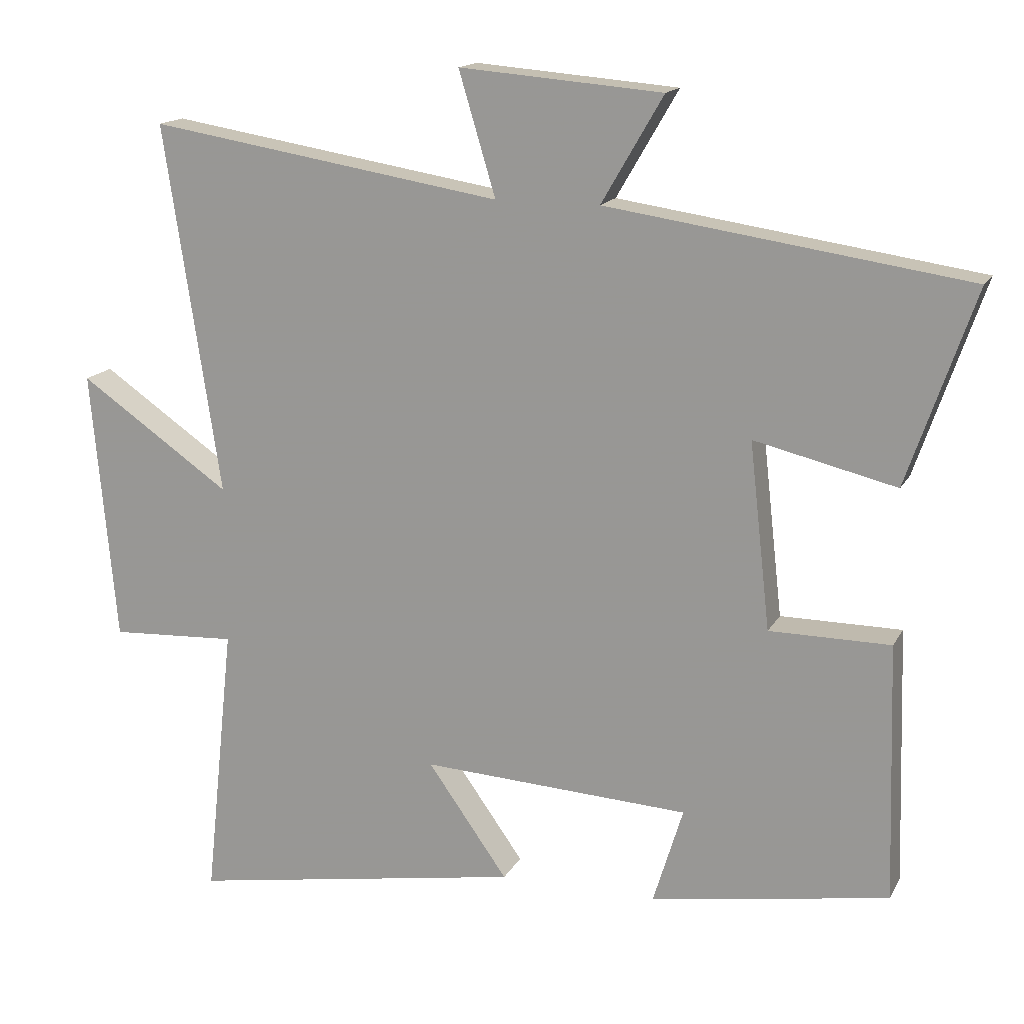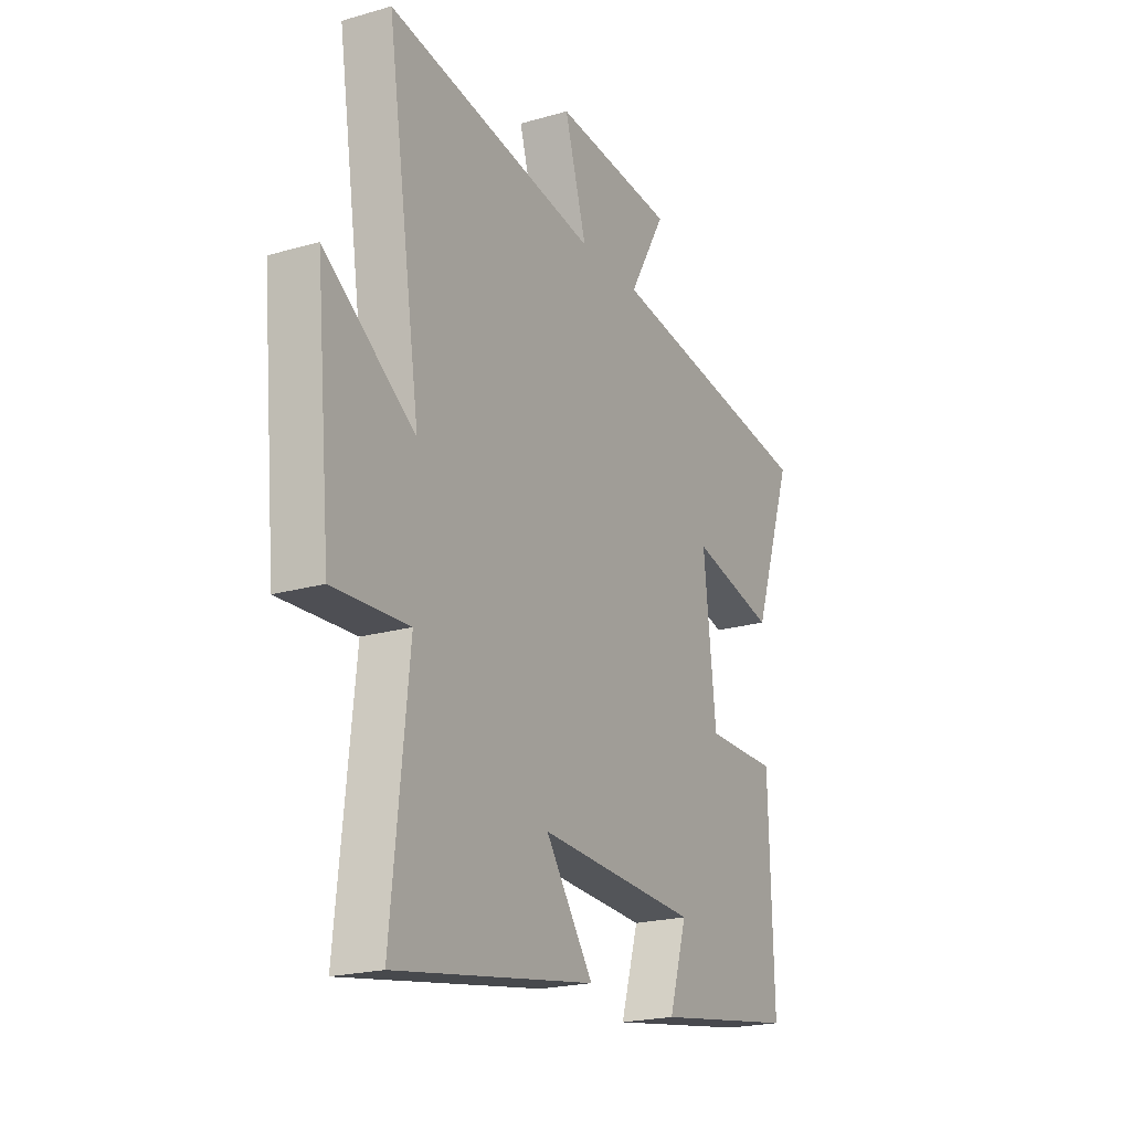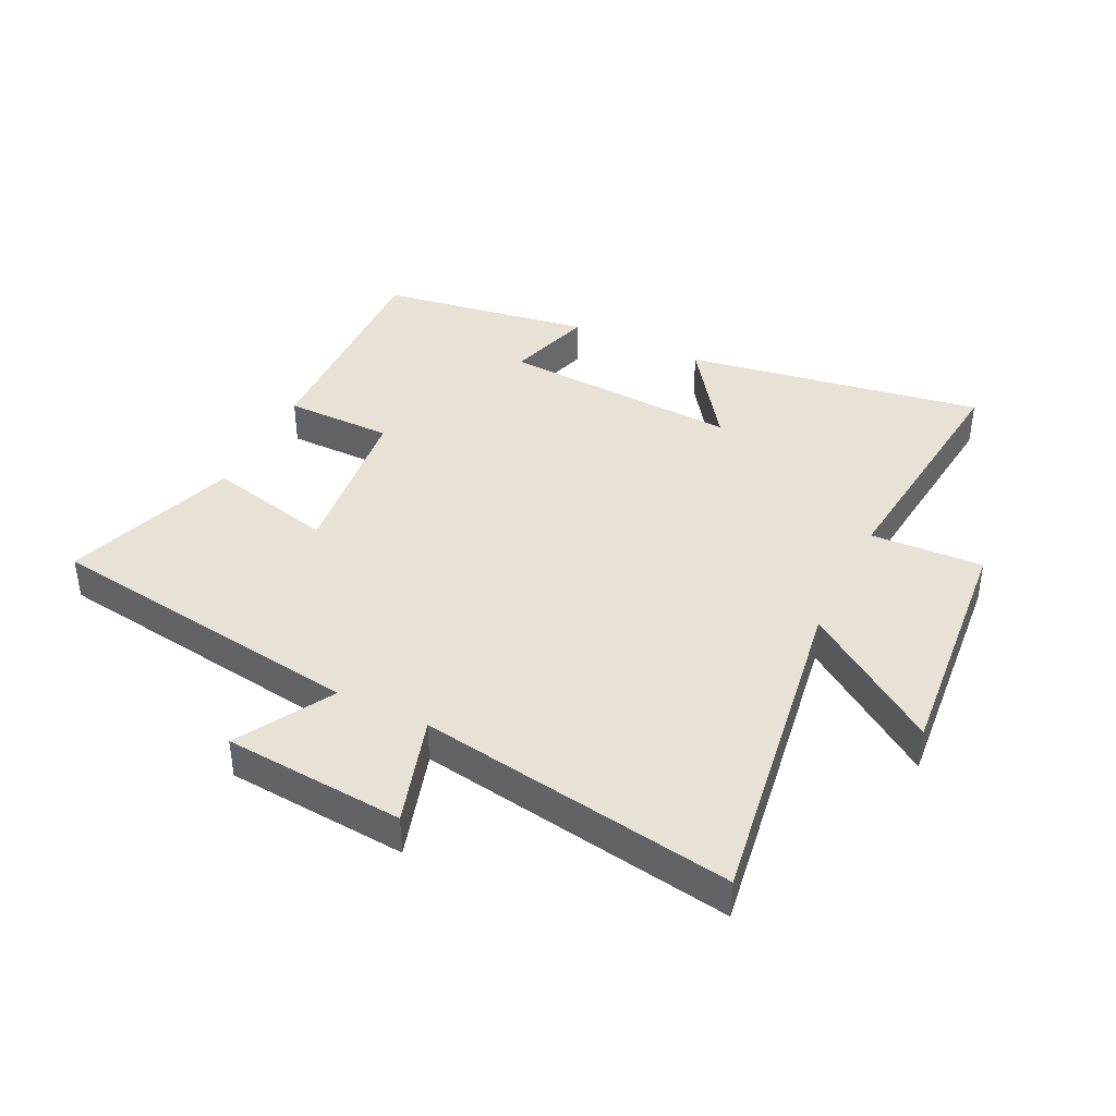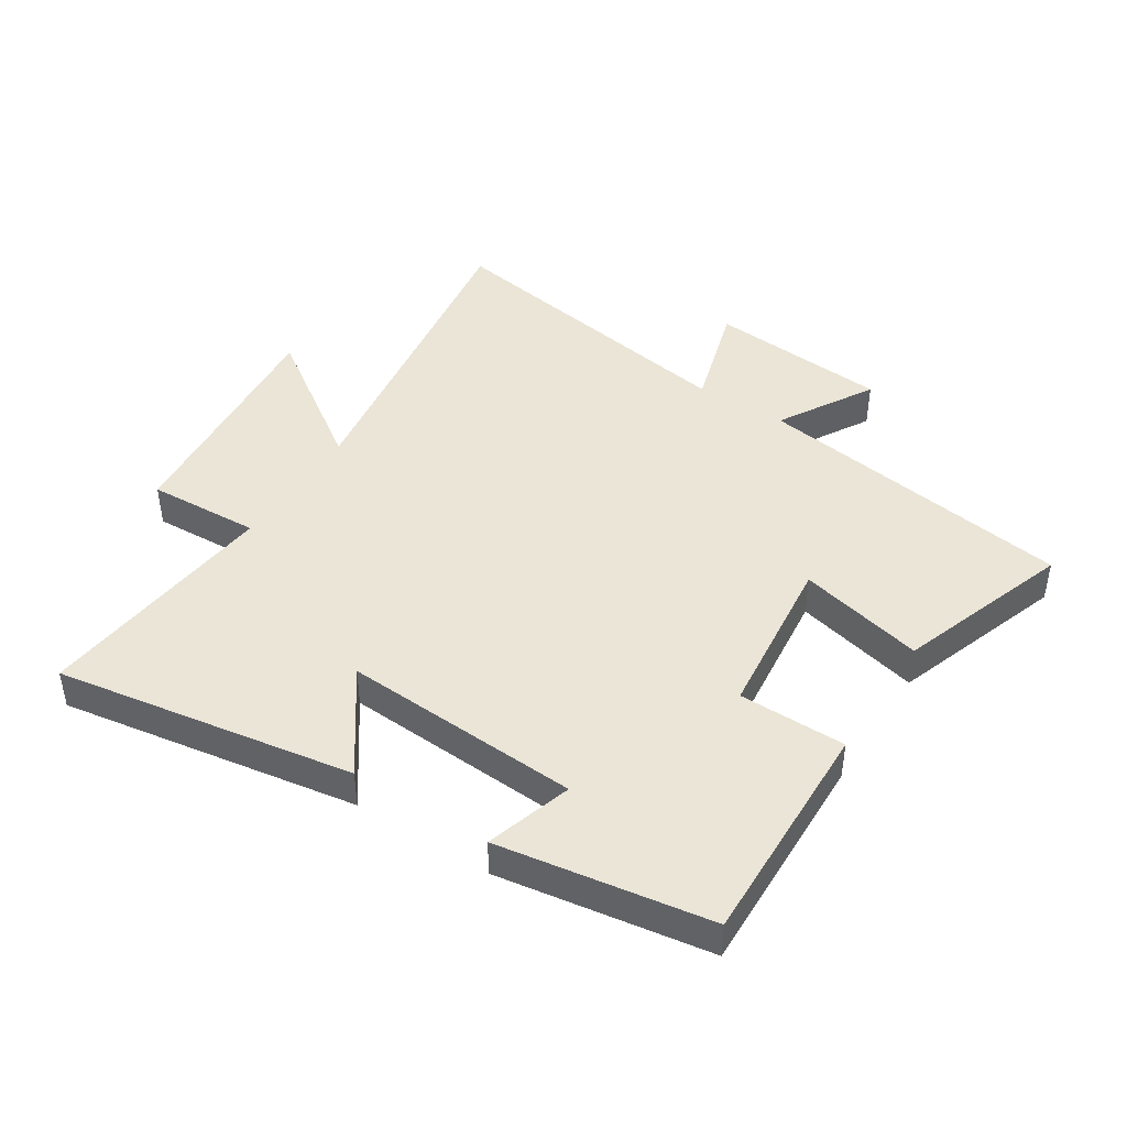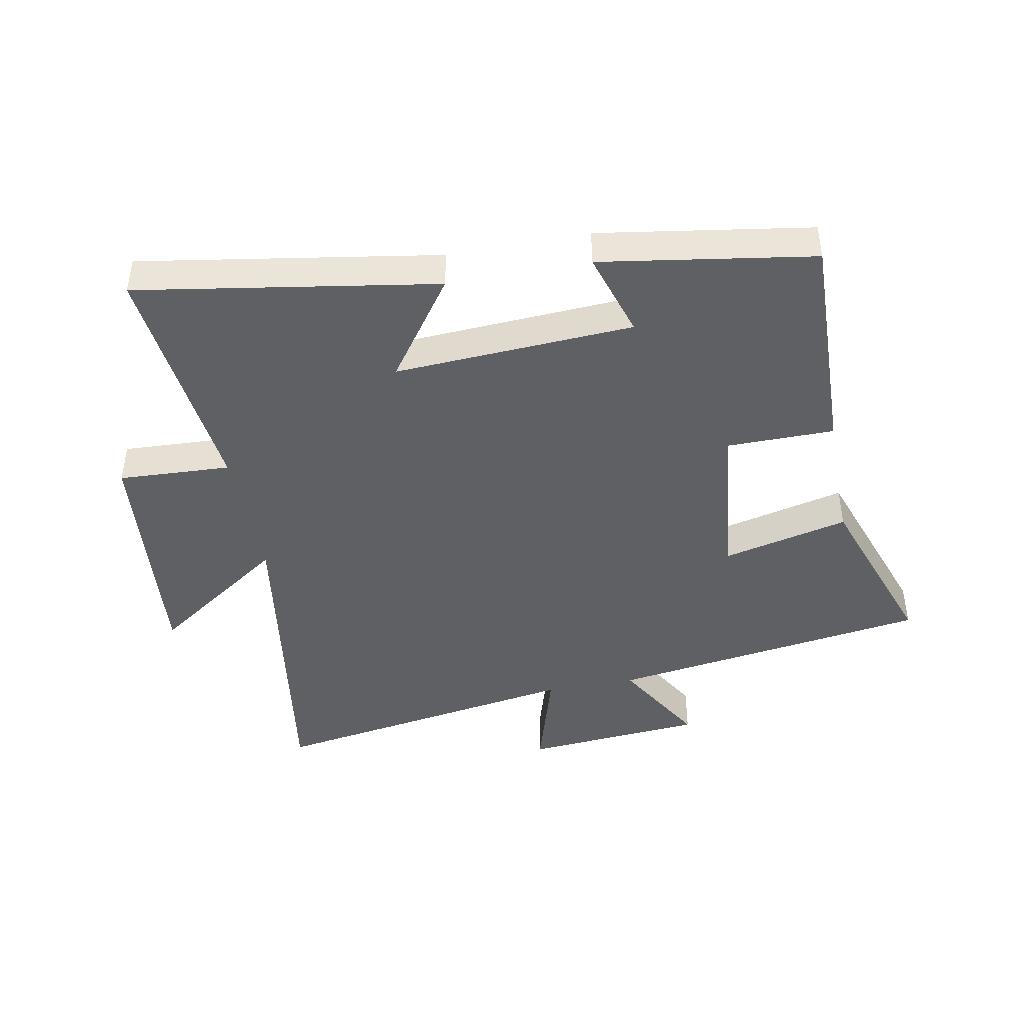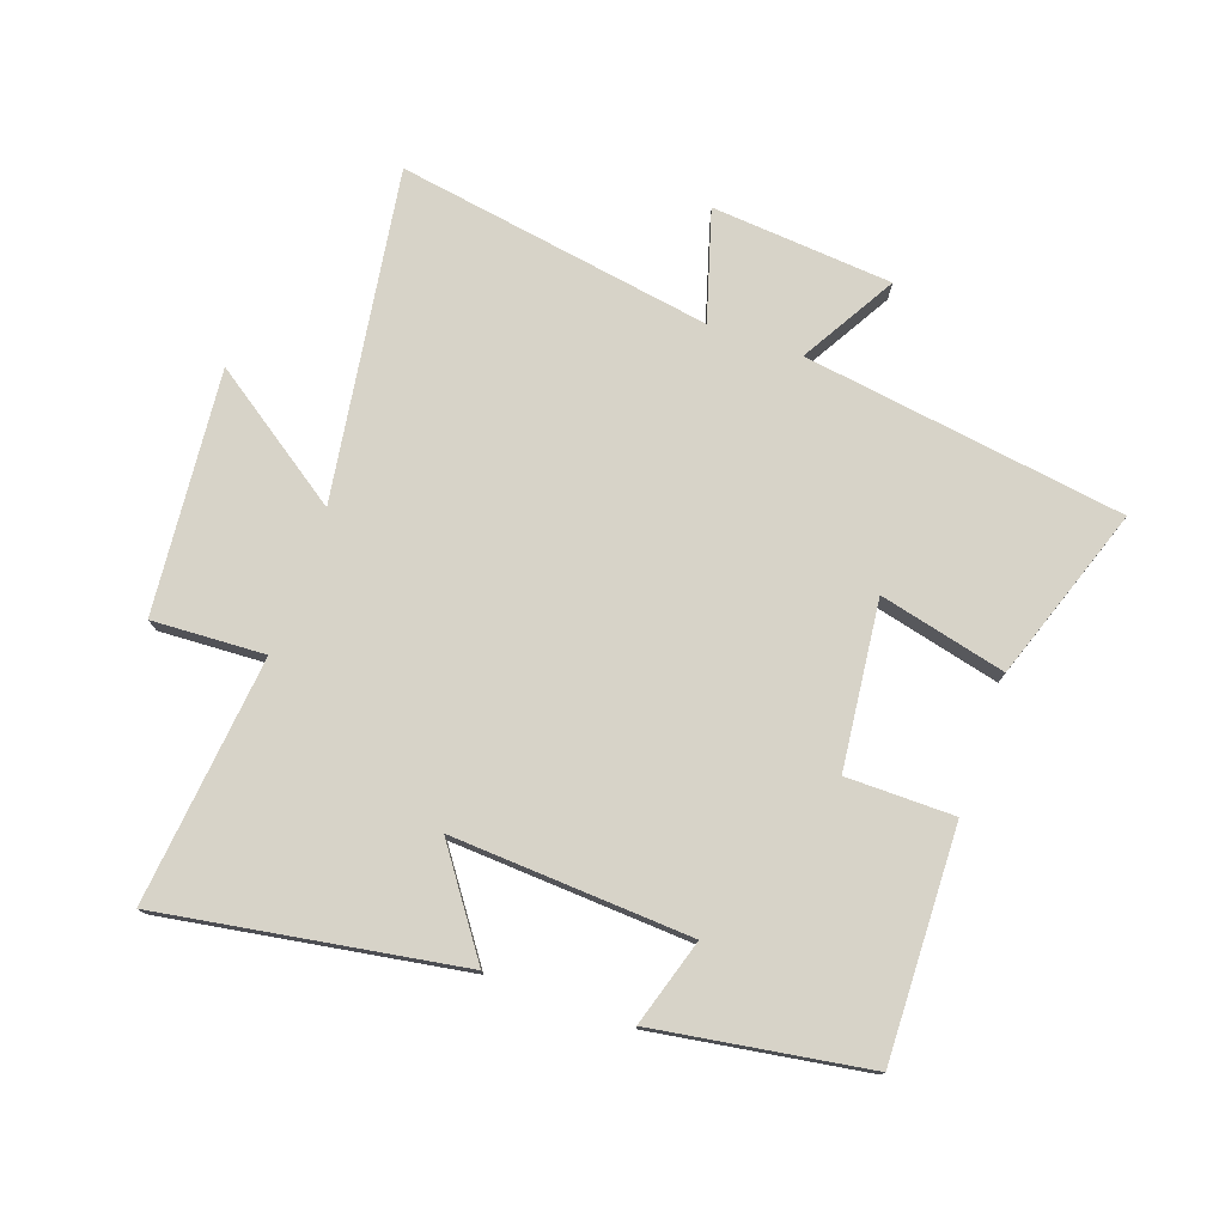
<metadata>
{"format":"obj","ext":"obj","renderer":"f3d","projection":"perspective","resolution":1024,"background":"white","views":[{"elev":15.6,"azim":-160.2,"up":"+Z"},{"elev":-21.0,"azim":117.4,"up":"+Z"},{"elev":40.5,"azim":26.0,"up":"+Y"},{"elev":44.2,"azim":-147.3,"up":"+Y"},{"elev":-43.9,"azim":-169.2,"up":"+Y"},{"elev":76.5,"azim":-160.6,"up":"+Y"}]}
</metadata>
<code>
v 0.542 0.07 -0.579
v 0.06 0.07 -0.5
v 0.175 0.07 -0.338
v -0.211 0.07 -0.36
v -0.168 0.07 -0.5
v -0.511 0.07 -0.446
v -0.5 0.07 -0.076
v -0.326 0.07 -0.075
v -0.296 0.07 0.193
v -0.5 0.07 0.144
v -0.597 0.07 0.424
v -0.078 0.07 0.5
v -0.167 0.07 0.653
v 0.125 0.07 0.677
v 0.072 0.07 0.5
v 0.581 0.07 0.583
v 0.5 0.07 0.051
v 0.718 0.07 0.202
v 0.682 0.07 -0.19
v 0.5 0.07 -0.181
v 0.542 0 -0.579
v 0.06 0 -0.5
v 0.175 0 -0.338
v -0.211 0 -0.36
v -0.168 0 -0.5
v -0.511 0 -0.446
v -0.5 0 -0.076
v -0.326 0 -0.075
v -0.296 0 0.193
v -0.5 0 0.144
v -0.597 0 0.424
v -0.078 0 0.5
v -0.167 0 0.653
v 0.125 0 0.677
v 0.072 0 0.5
v 0.581 0 0.583
v 0.5 0 0.051
v 0.718 0 0.202
v 0.682 0 -0.19
v 0.5 0 -0.181
f 17 18 19 20
f 15 16 17
f 15 17 20
f 12 13 14 15
f 11 12 15
f 10 11 15
f 9 10 15
f 8 9 15 20
f 6 7 8
f 5 6 8
f 4 5 8
f 3 4 8 20
f 1 2 3 20
f 40 39 38 37
f 37 36 35
f 40 37 35
f 35 34 33 32
f 35 32 31
f 35 31 30
f 35 30 29
f 40 35 29 28
f 28 27 26
f 28 26 25
f 28 25 24
f 40 28 24 23
f 40 23 22 21
f 1 21 22 2
f 2 22 23 3
f 3 23 24 4
f 4 24 25 5
f 5 25 26 6
f 6 26 27 7
f 7 27 28 8
f 8 28 29 9
f 9 29 30 10
f 10 30 31 11
f 11 31 32 12
f 12 32 33 13
f 13 33 34 14
f 14 34 35 15
f 15 35 36 16
f 16 36 37 17
f 17 37 38 18
f 18 38 39 19
f 19 39 40 20
f 20 40 21 1

</code>
